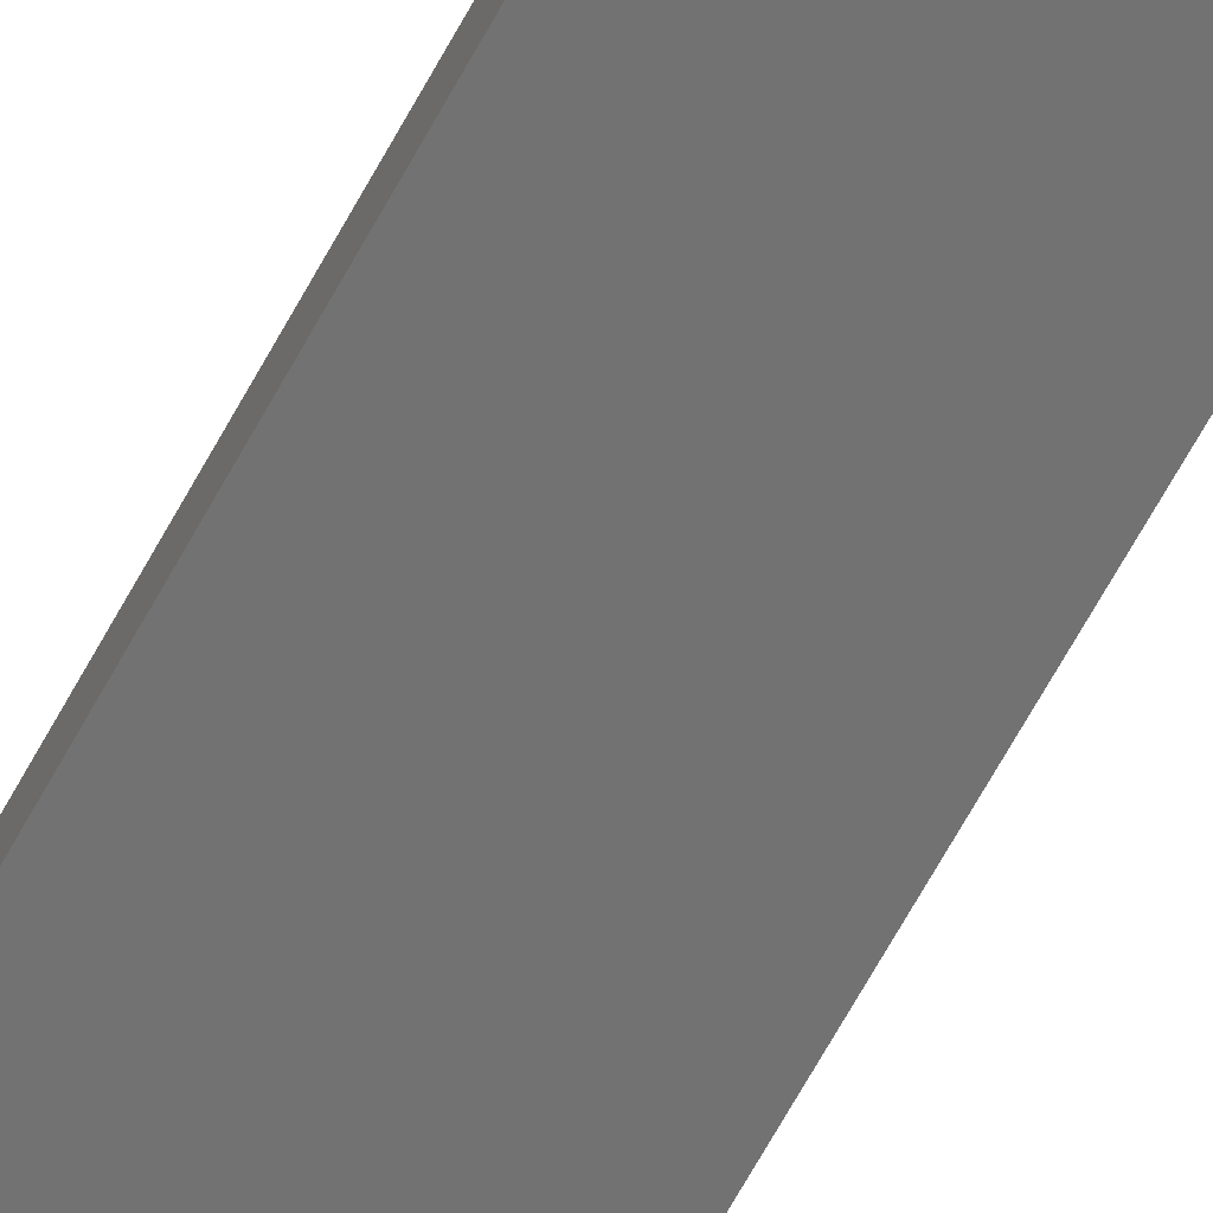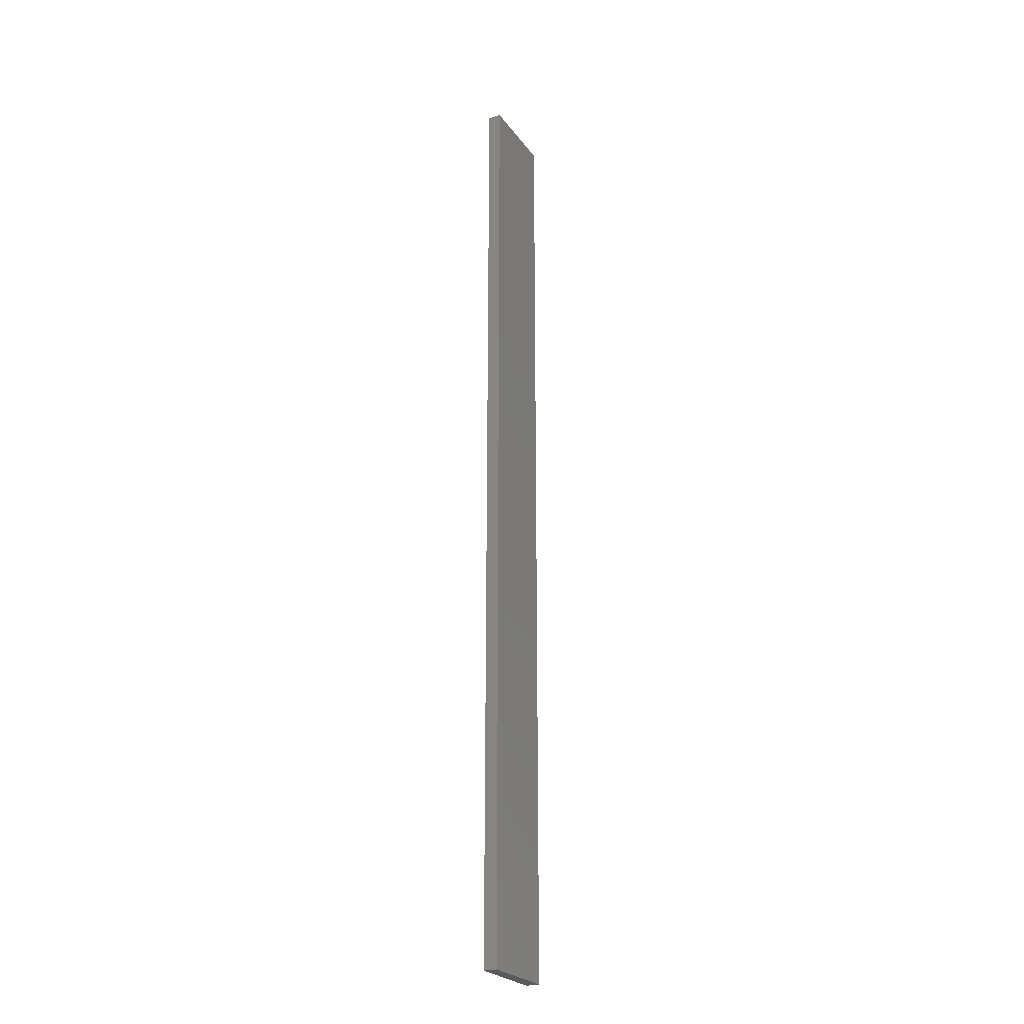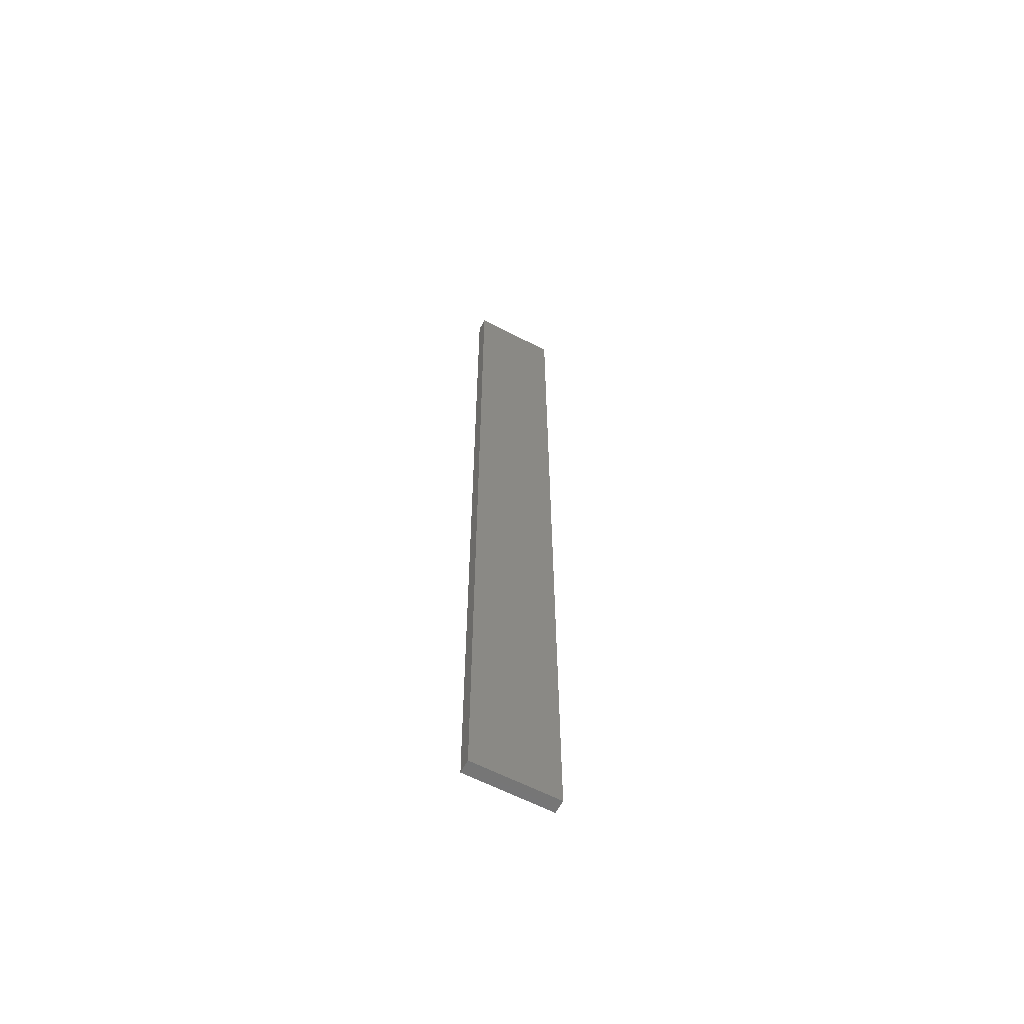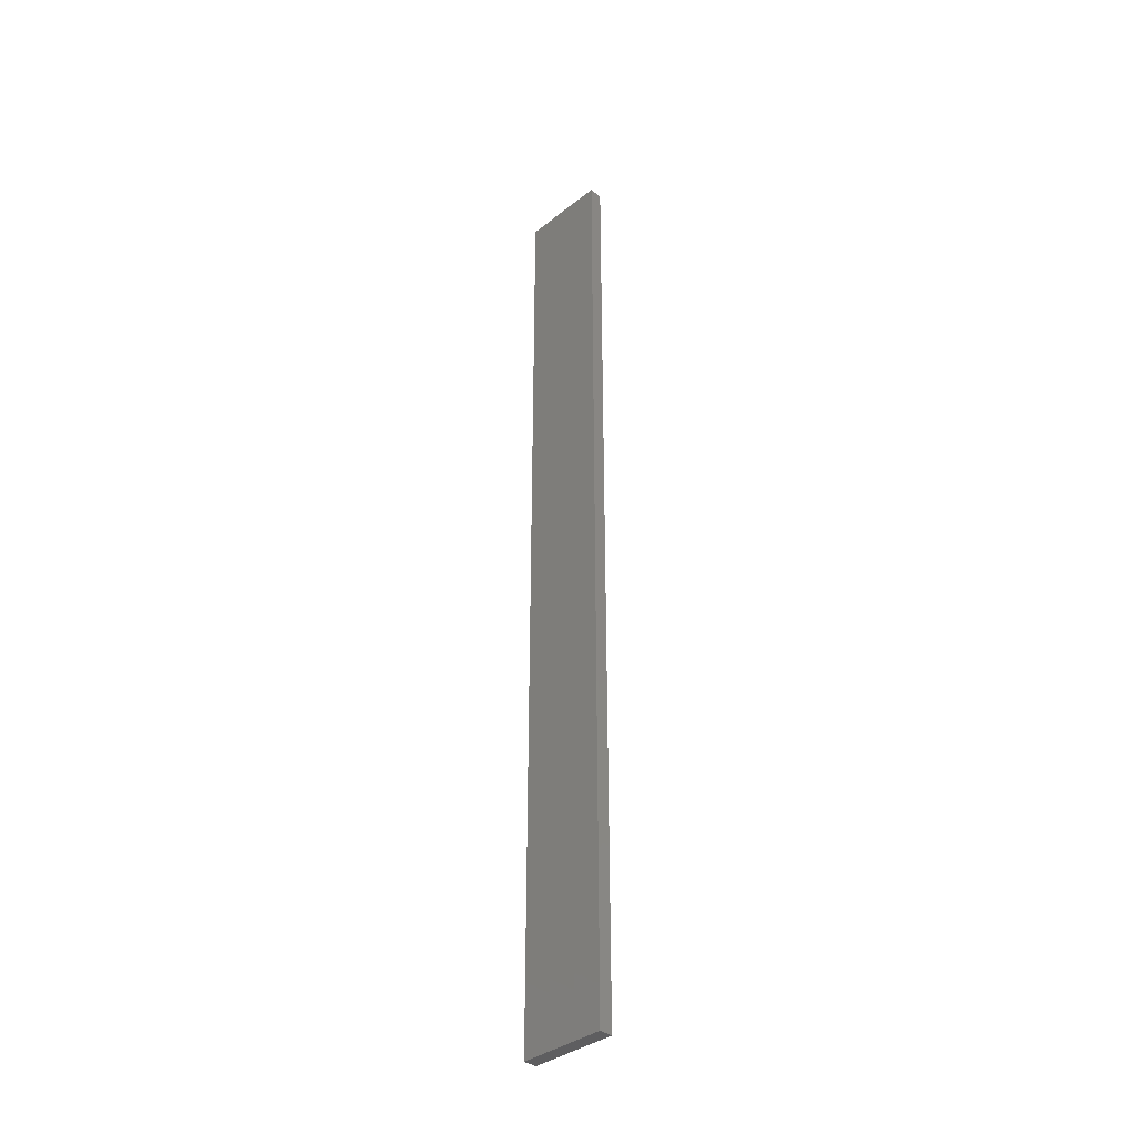
<metadata>
{"format":"stl","ext":"stl","renderer":"f3d","projection":"perspective","resolution":1024,"background":"white","views":[{"elev":-64.3,"azim":-28.2,"up":"+Y"},{"elev":-24.9,"azim":117.6,"up":"+Z"},{"elev":-62.4,"azim":-27.4,"up":"+Z"},{"elev":-36.6,"azim":-134.3,"up":"+Z"}]}
</metadata>
<code>
# stl→obj: 16 verts, 28 faces
v 0.1898 4.301 53.07
v 0.08142 4.3 53.07
v 0.08142 4.3 56.67
v 0.1898 4.301 56.67
v 0.2981 4.301 53.07
v 0.2981 4.301 56.67
v 0.4064 4.301 53.07
v 0.4064 4.301 56.67
v 0.4065 4.251 53.07
v 0.4065 4.251 56.67
v 0.0817 4.25 56.67
v 0.19 4.251 53.07
v 0.19 4.251 56.67
v 0.0817 4.25 53.07
v 0.2982 4.251 53.07
v 0.2982 4.251 56.67
f 1 2 3
f 1 3 4
f 5 4 6
f 5 1 4
f 7 6 8
f 7 5 6
f 9 7 8
f 9 8 10
f 11 12 13
f 14 12 11
f 13 15 16
f 12 15 13
f 16 9 10
f 15 9 16
f 2 14 11
f 2 11 3
f 9 15 7
f 15 5 7
f 15 12 5
f 12 1 5
f 12 14 1
f 14 2 1
f 16 10 8
f 6 16 8
f 13 16 6
f 4 13 6
f 3 11 13
f 3 13 4

</code>
